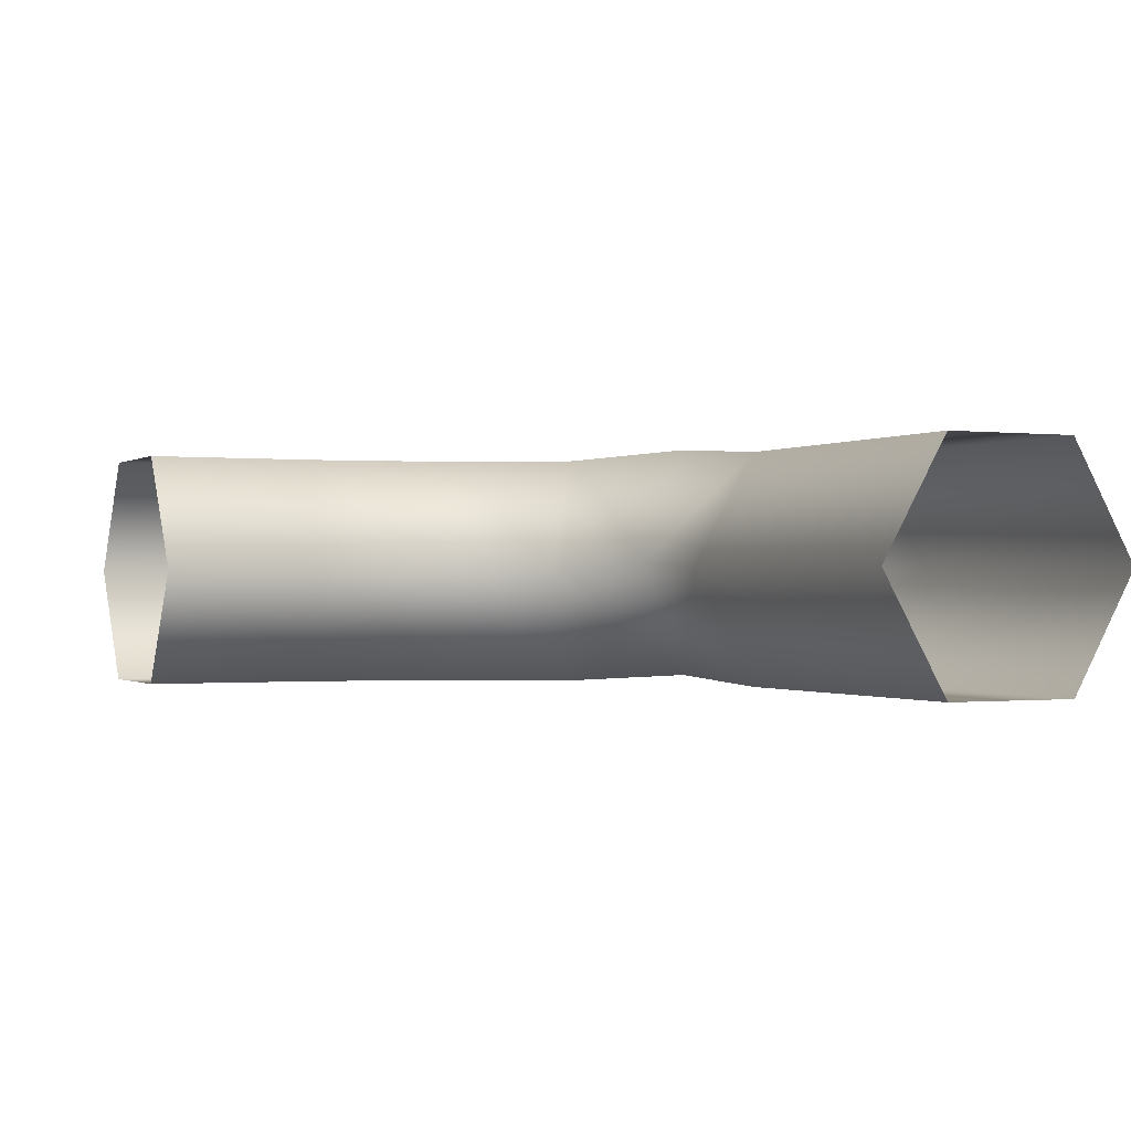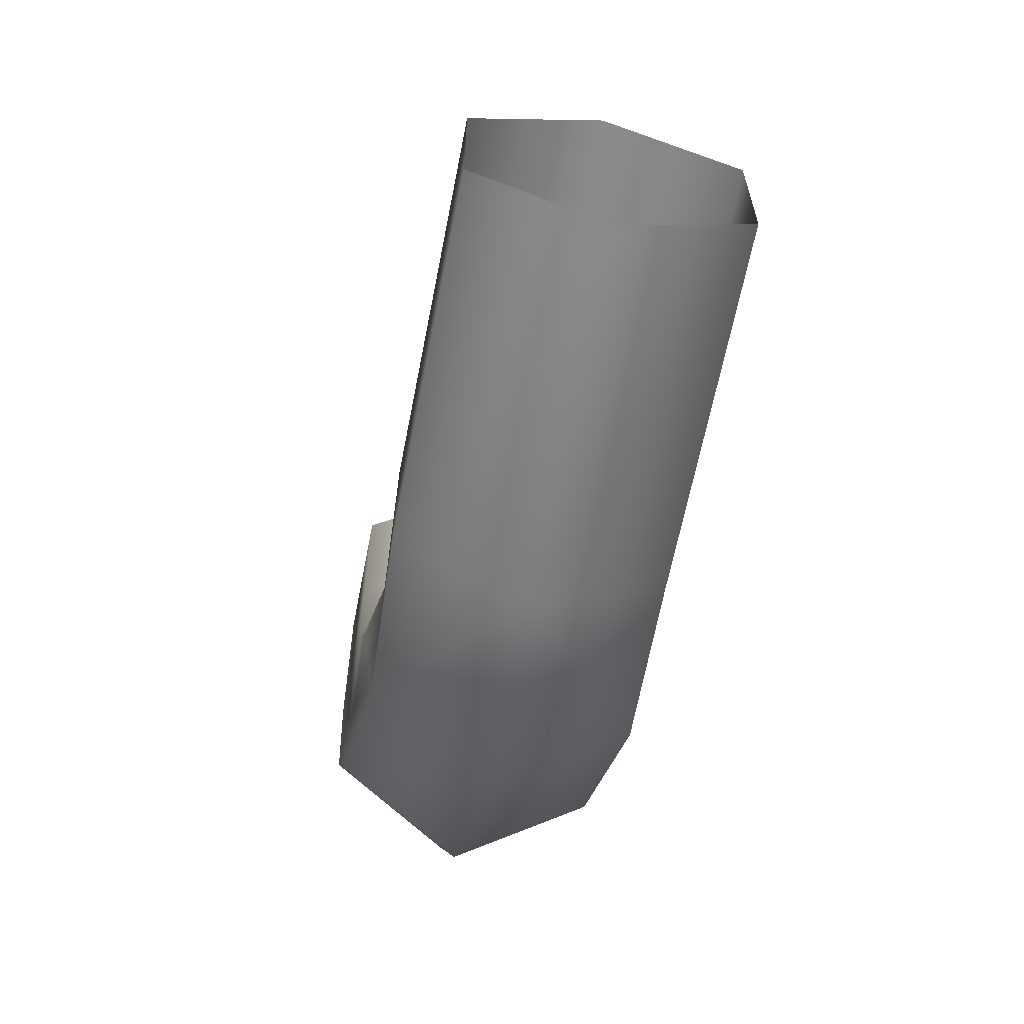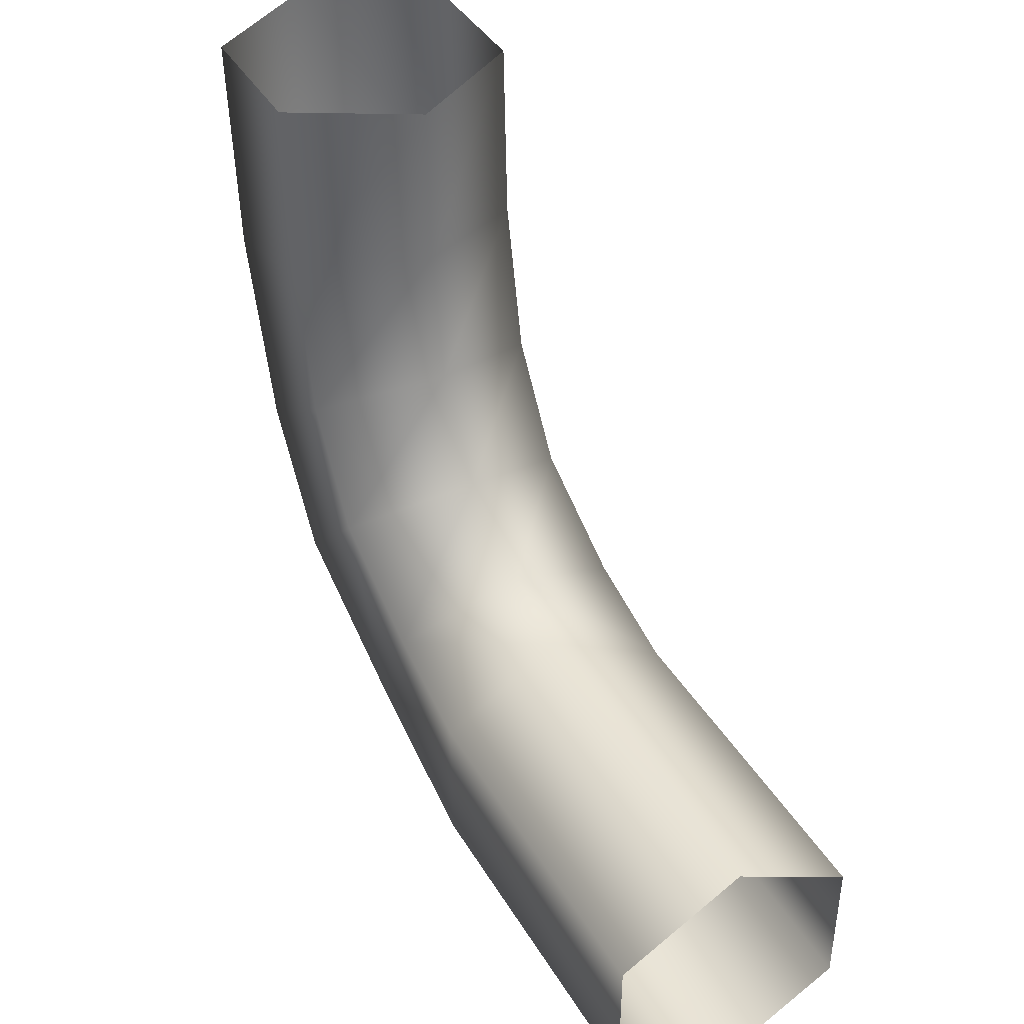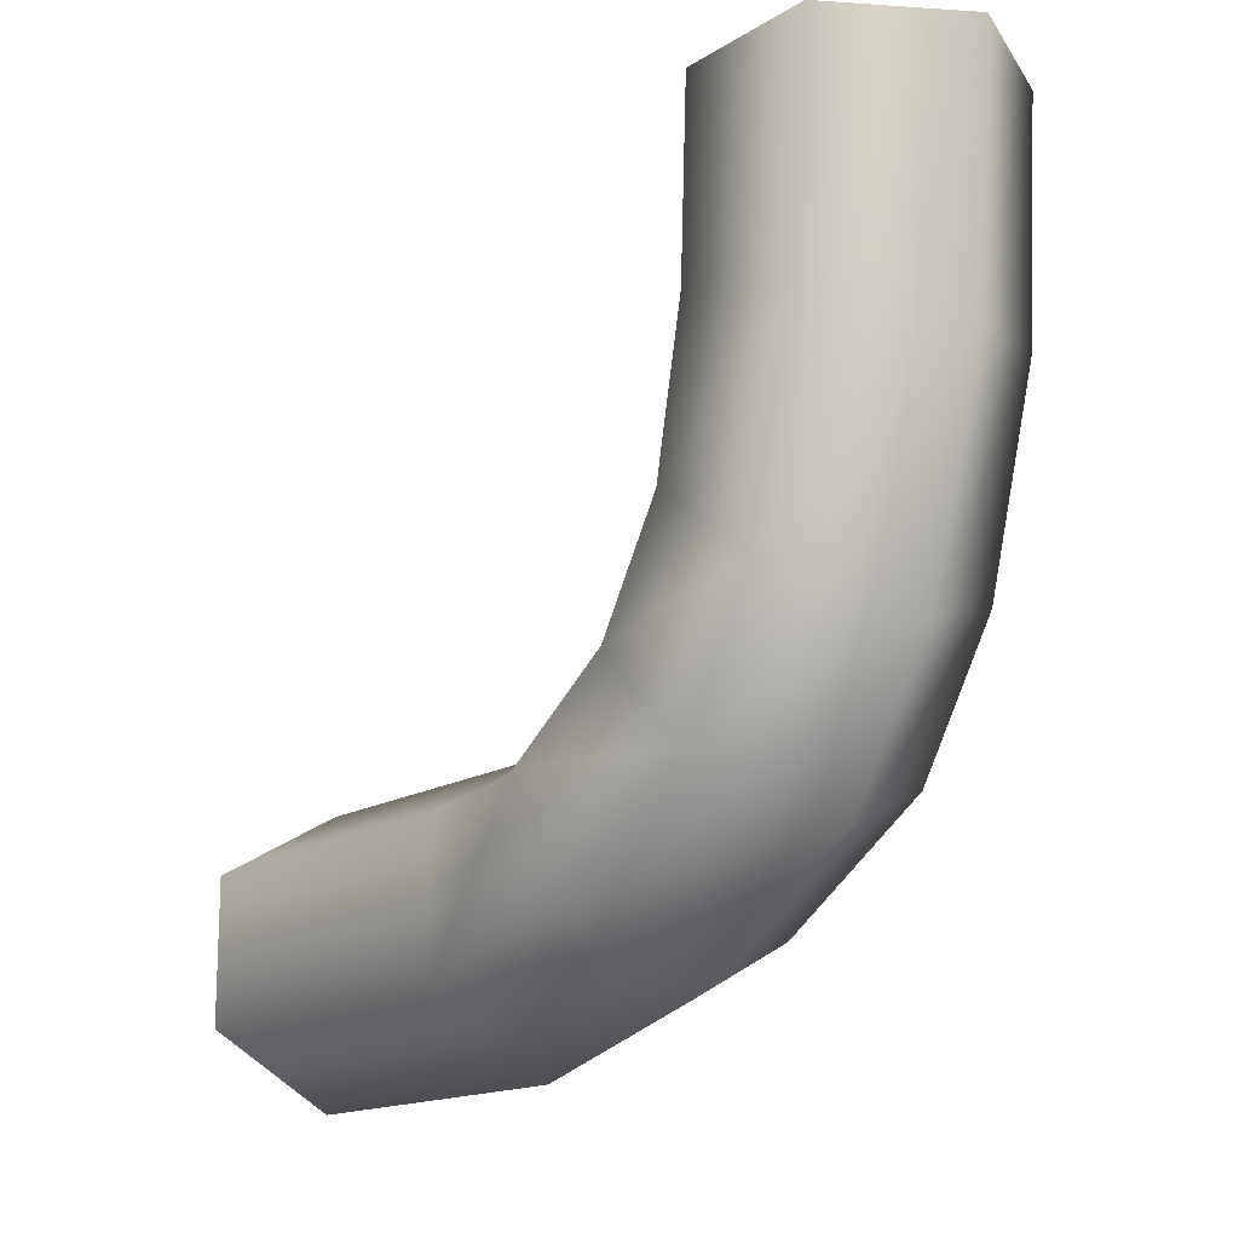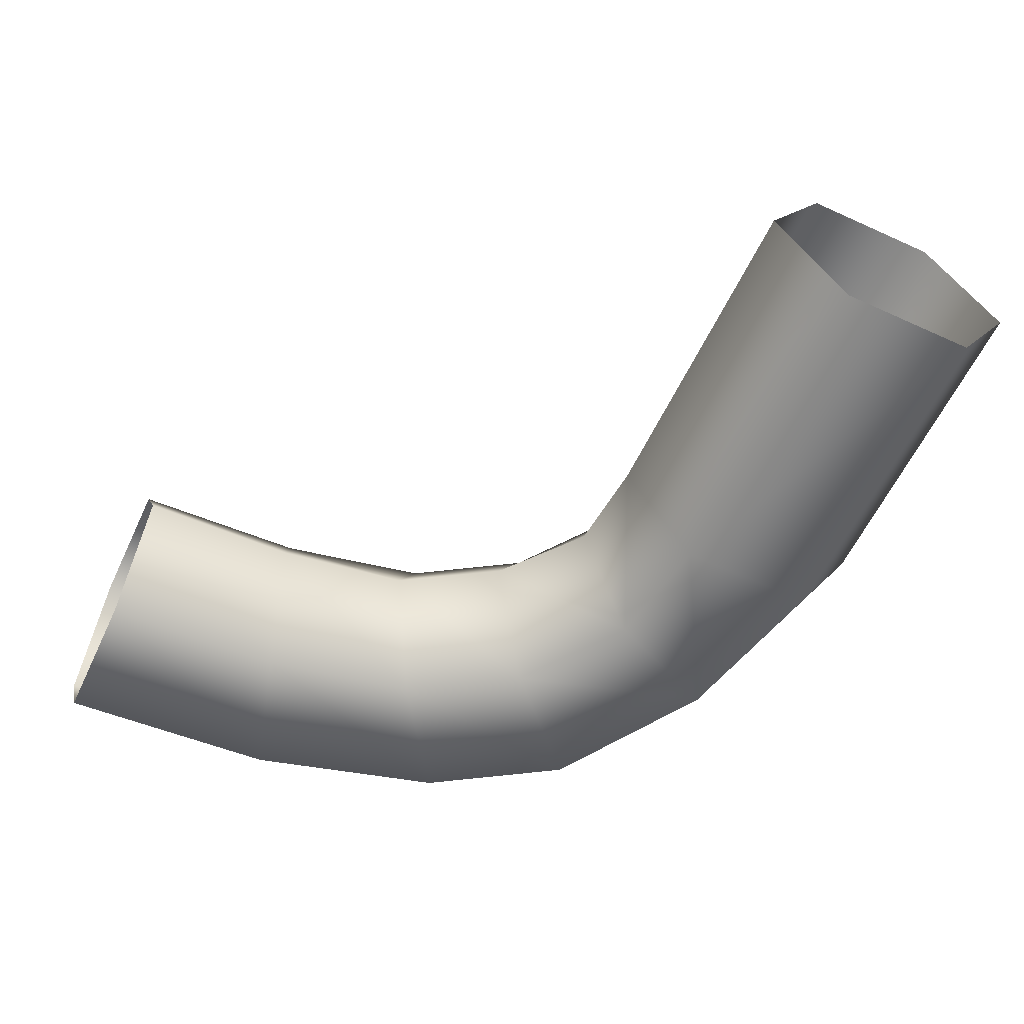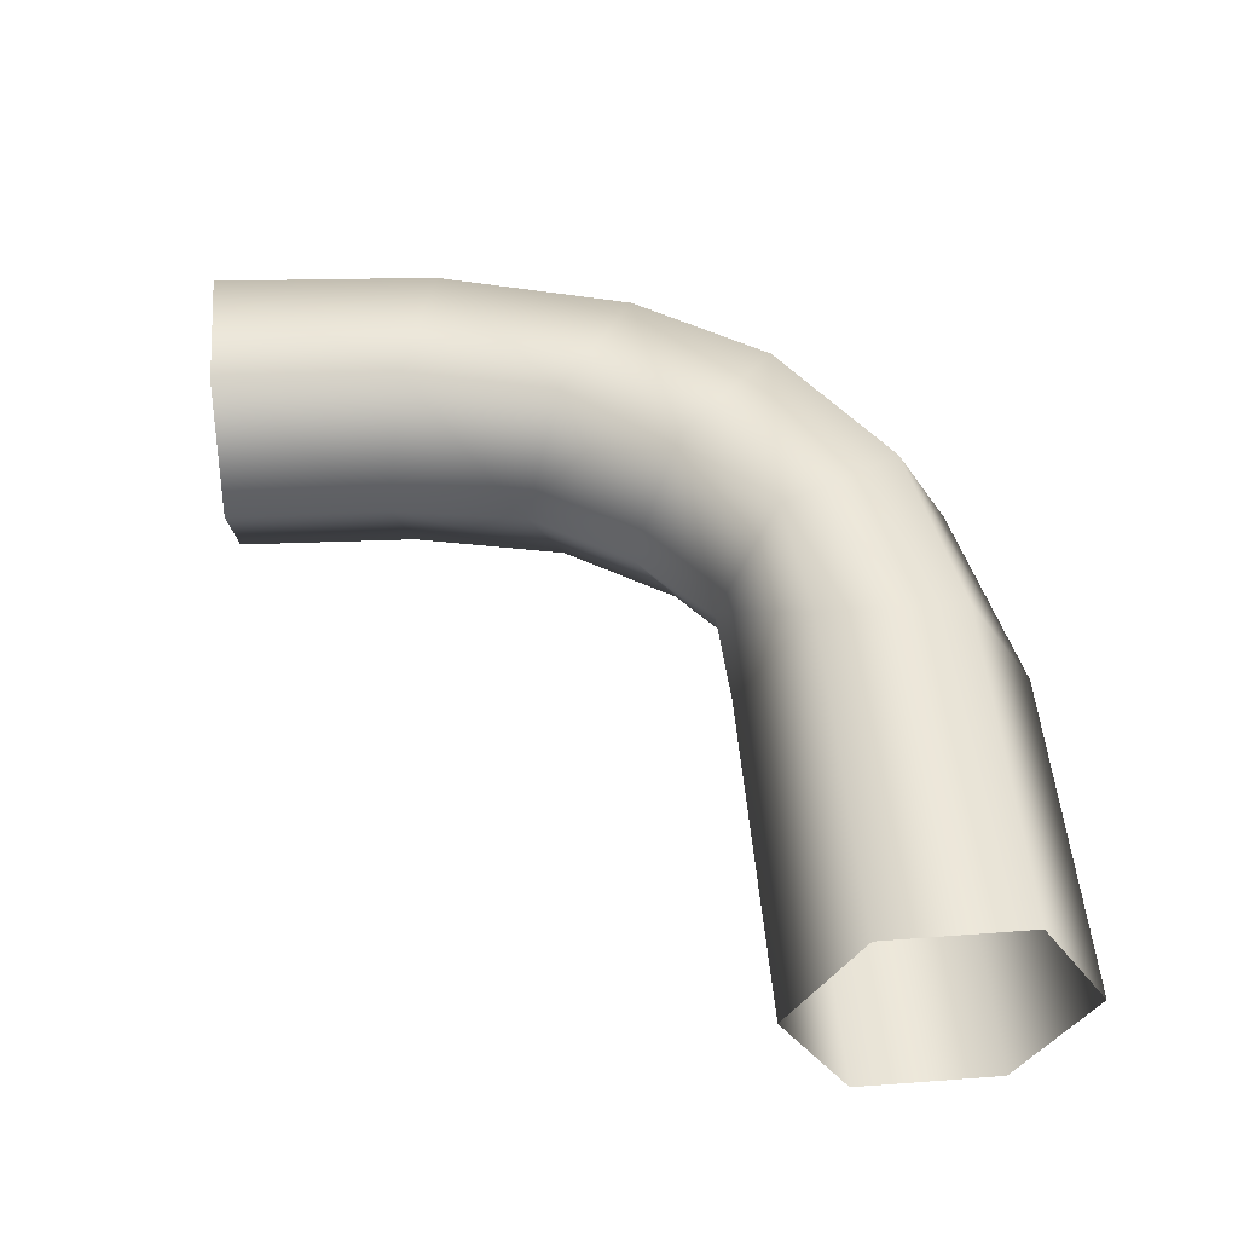
<metadata>
{"format":"obj","ext":"obj","renderer":"f3d","projection":"perspective","resolution":1024,"background":"white","views":[{"elev":-0.6,"azim":-115.3,"up":"+Z"},{"elev":-63.5,"azim":-101.0,"up":"+Y"},{"elev":41.2,"azim":-118.4,"up":"+Y"},{"elev":-15.5,"azim":52.0,"up":"+Y"},{"elev":-59.0,"azim":-115.1,"up":"+Z"},{"elev":50.8,"azim":-94.7,"up":"+Z"}]}
</metadata>
<code>
g PillarCurveL
v -2.339 0.9 -0.5196
v -3.807 0.9 -0.5196
v -3.807 0.3 -0.5196
v -2.339 0.3 -0.5196
v -1.589 0.4632 -0.4833
v -1.808 0.9725 -0.4833
v -1.36 1.323 -0.5196
v -0.9362 0.8985 -0.5196
v -1.067 1.793 -0.5196
v -0.5821 1.456 -0.5196
v -0.9329 2.452 -0.5196
v -0.3582 2.279 -0.5196
v -0.9 3.232 -0.5196
v -0.3 3.232 -0.5196
v -2.339 1.2 1.669e-06
v -3.807 1.2 1.669e-06
v -3.807 0.9 -0.5196
v -2.339 0.9 -0.5196
v -1.808 0.9725 -0.4833
v -1.917 1.227 0.03628
v -1.573 1.535 1.669e-06
v -1.36 1.323 -0.5196
v -2.339 0.9 0.5196
v -3.807 0.9 0.5196
v -3.807 1.2 1.669e-06
v -2.339 1.2 1.669e-06
v -1.917 1.227 0.03628
v -1.808 0.9725 0.5559
v -1.36 1.323 0.5196
v -1.573 1.535 1.669e-06
v -2.339 0.3 0.5196
v -3.807 0.3 0.5196
v -3.807 0.9 0.5196
v -2.339 0.9 0.5196
v -1.808 0.9725 0.5559
v -1.589 0.4632 0.5559
v -0.9362 0.8985 0.5196
v -1.36 1.323 0.5196
v -0.5821 1.456 0.5196
v -1.067 1.793 0.5196
v -0.3582 2.279 0.5196
v -0.9329 2.452 0.5196
v -0.3 3.232 0.5196
v -0.9 3.232 0.5196
v -2.339 1.669e-06 1.669e-06
v -3.807 1.669e-06 1.669e-06
v -3.807 0.3 0.5196
v -2.339 0.3 0.5196
v -1.589 0.4632 0.5559
v -1.479 0.2085 0.03628
v -0.724 0.6863 1.669e-06
v -0.9362 0.8985 0.5196
v -3.807 1.669e-06 1.669e-06
v -2.339 1.669e-06 1.669e-06
v -2.339 0.3 -0.5196
v -3.807 0.3 -0.5196
v -1.589 0.4632 -0.4833
v -1.479 0.2085 0.03628
v -0.9362 0.8985 -0.5196
v -0.724 0.6863 1.669e-06
v -0.3394 1.288 1.669e-06
v -0.724 0.6863 1.669e-06
v -0.9362 0.8985 0.5196
v -0.5821 1.456 0.5196
v -0.07081 2.193 1.669e-06
v -0.3582 2.279 0.5196
v -1.669e-06 3.232 1.669e-06
v -0.3 3.232 0.5196
v -1.067 1.793 0.5196
v -1.36 1.323 0.5196
v -1.573 1.535 1.669e-06
v -1.31 1.962 1.669e-06
v -0.9329 2.452 0.5196
v -1.22 2.538 1.669e-06
v -0.9 3.232 0.5196
v -1.2 3.232 1.669e-06
v -1.31 1.962 1.669e-06
v -1.573 1.535 1.669e-06
v -1.36 1.323 -0.5196
v -1.067 1.793 -0.5196
v -1.22 2.538 1.669e-06
v -0.9329 2.452 -0.5196
v -1.2 3.232 1.669e-06
v -0.9 3.232 -0.5196
v -0.724 0.6863 1.669e-06
v -0.3394 1.288 1.669e-06
v -0.5821 1.456 -0.5196
v -0.9362 0.8985 -0.5196
v -0.3582 2.279 -0.5196
v -0.07081 2.193 1.669e-06
v -0.3 3.232 -0.5196
v -1.669e-06 3.232 1.669e-06
g PillarCurveL_0
f 3 2 1
f 4 3 1
f 4 1 5
f 1 6 5
f 5 6 7
f 8 5 7
f 8 7 9
f 10 8 9
f 10 9 11
f 12 10 11
f 12 11 13
f 14 12 13
f 17 16 15
f 18 17 15
f 18 15 19
f 15 20 19
f 19 20 21
f 22 19 21
f 25 24 23
f 26 25 23
f 26 23 27
f 23 28 27
f 27 28 29
f 30 27 29
f 33 32 31
f 34 33 31
f 34 31 35
f 31 36 35
f 35 36 37
f 38 35 37
f 38 37 39
f 40 38 39
f 40 39 41
f 42 40 41
f 42 41 43
f 44 42 43
f 47 46 45
f 48 47 45
f 48 45 49
f 45 50 49
f 49 50 51
f 52 49 51
f 55 54 53
f 56 55 53
f 55 57 54
f 57 58 54
f 57 59 58
f 59 60 58
f 63 62 61
f 64 63 61
f 64 61 65
f 66 64 65
f 66 65 67
f 68 66 67
f 71 70 69
f 72 71 69
f 72 69 73
f 74 72 73
f 74 73 75
f 76 74 75
f 79 78 77
f 80 79 77
f 80 77 81
f 82 80 81
f 82 81 83
f 84 82 83
f 87 86 85
f 88 87 85
f 87 89 86
f 89 90 86
f 89 91 90
f 91 92 90

</code>
